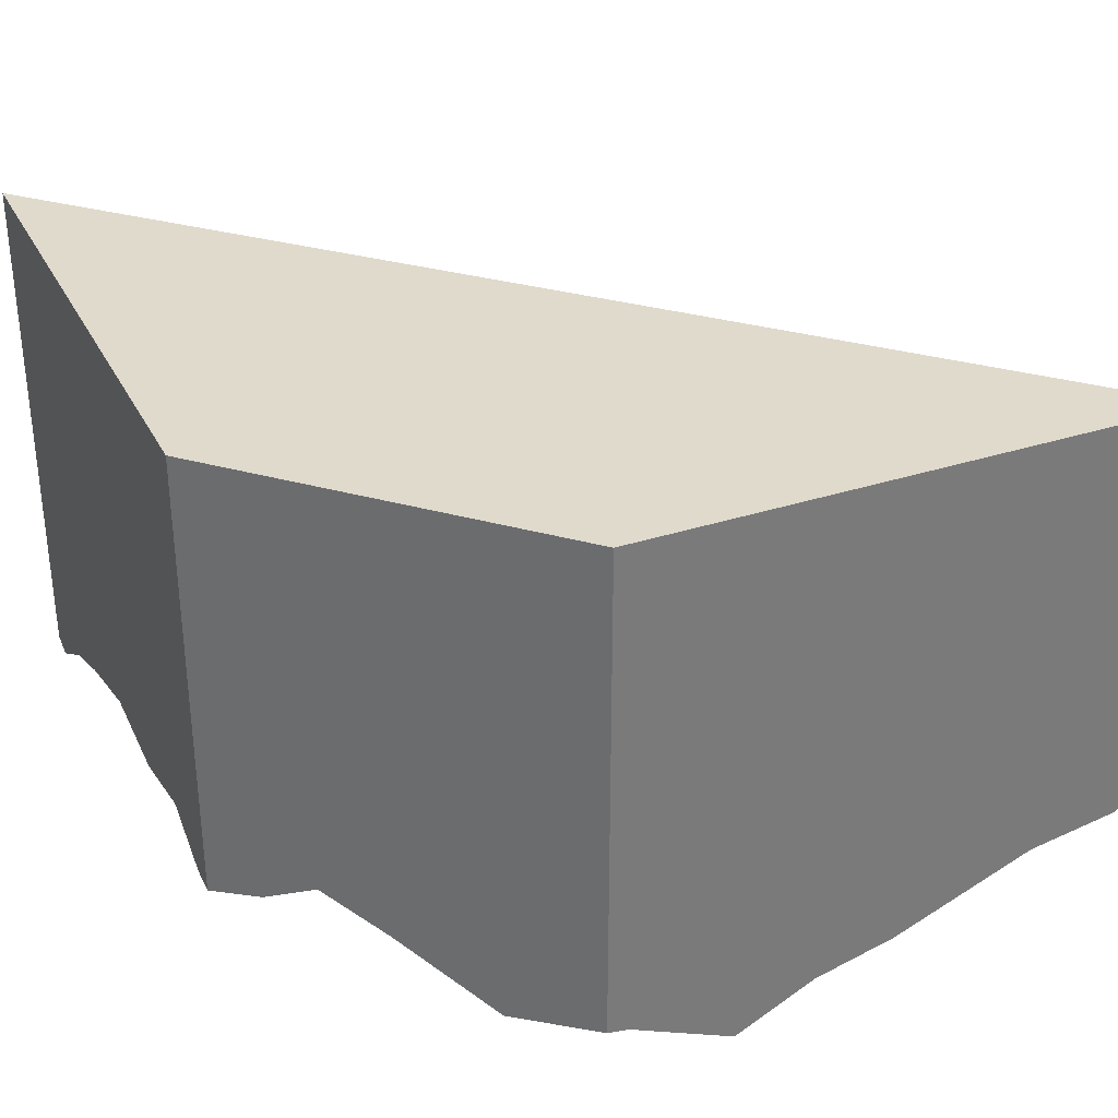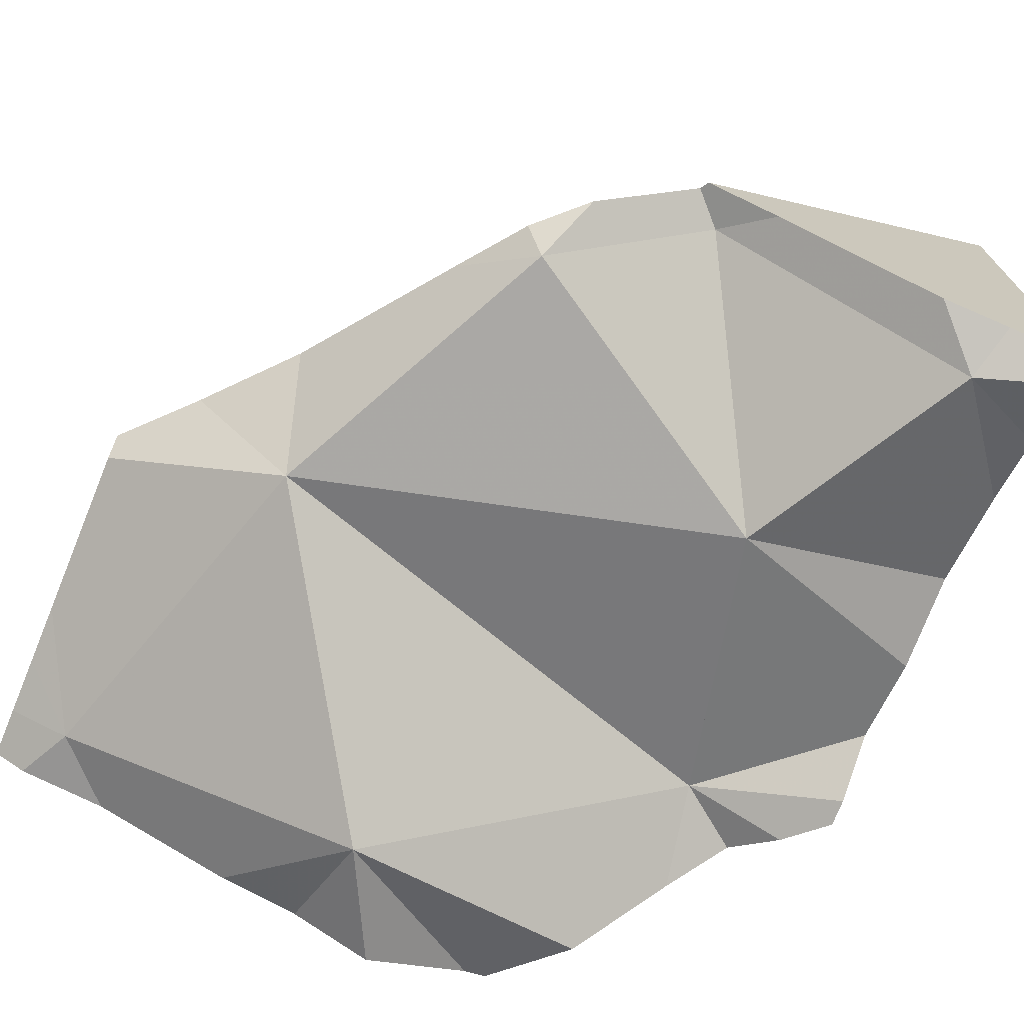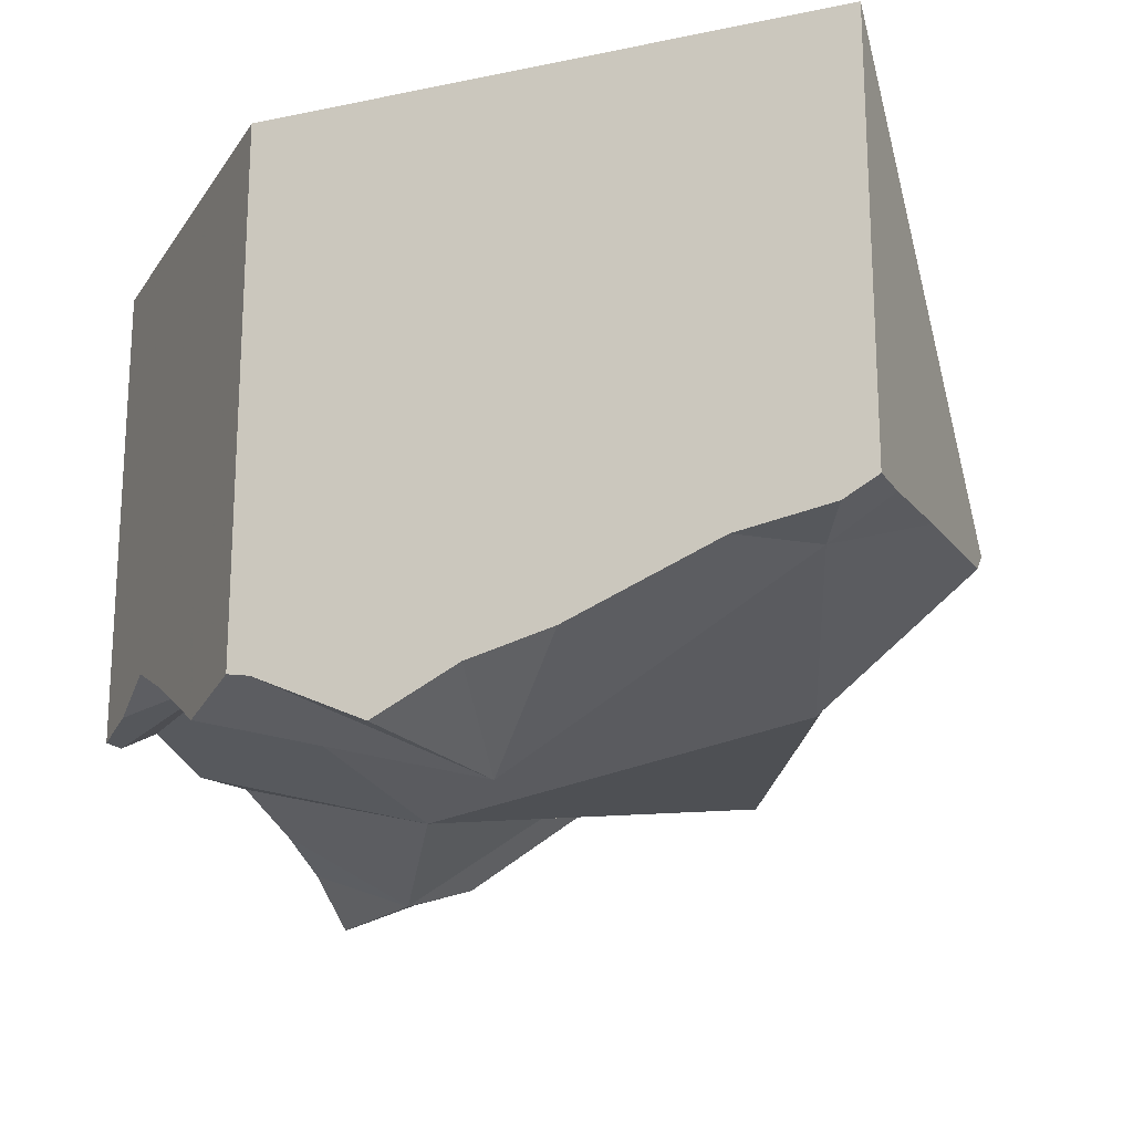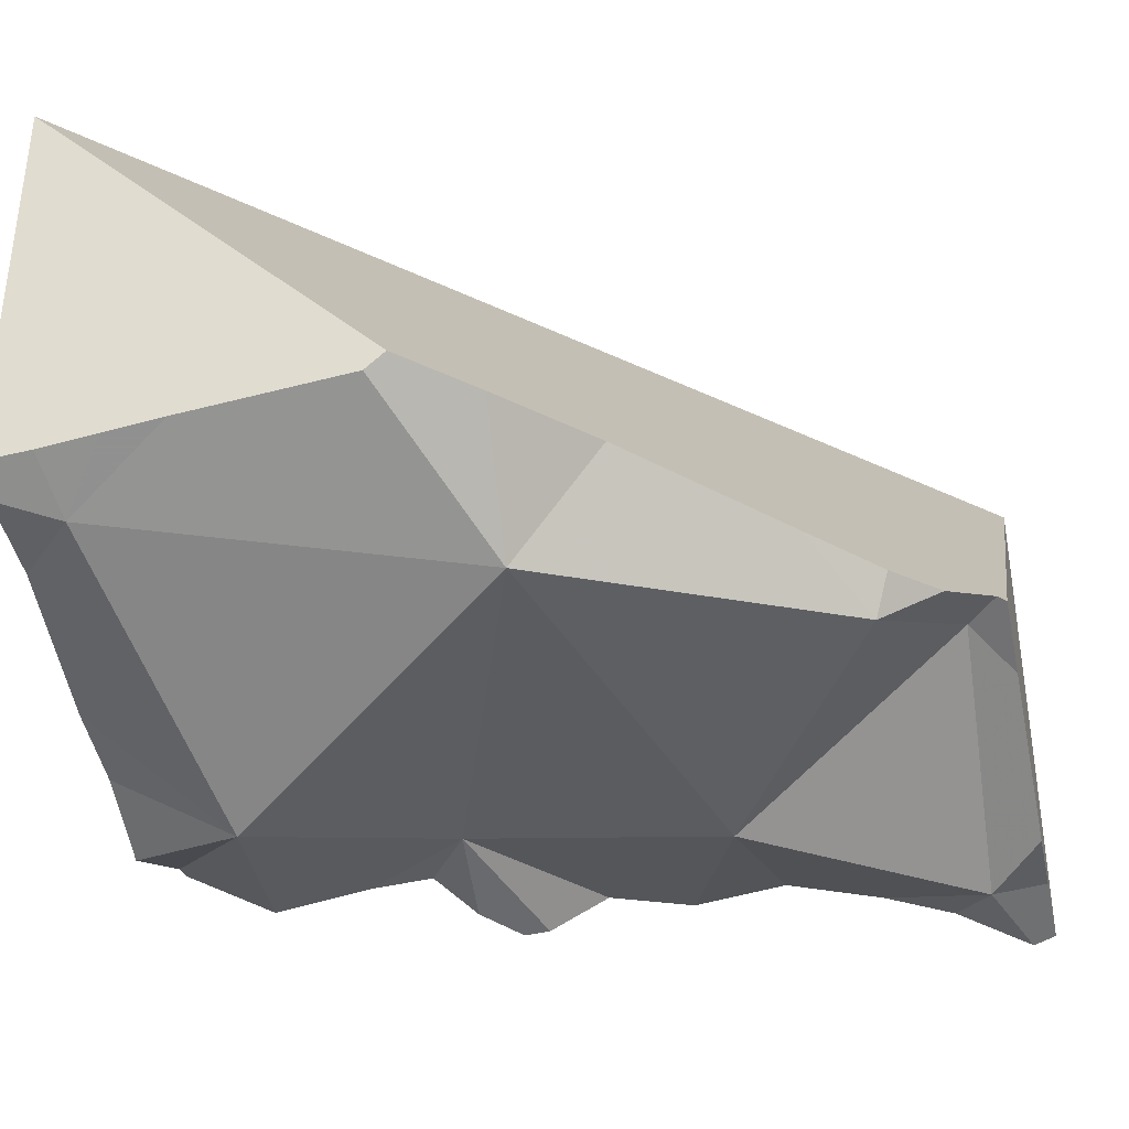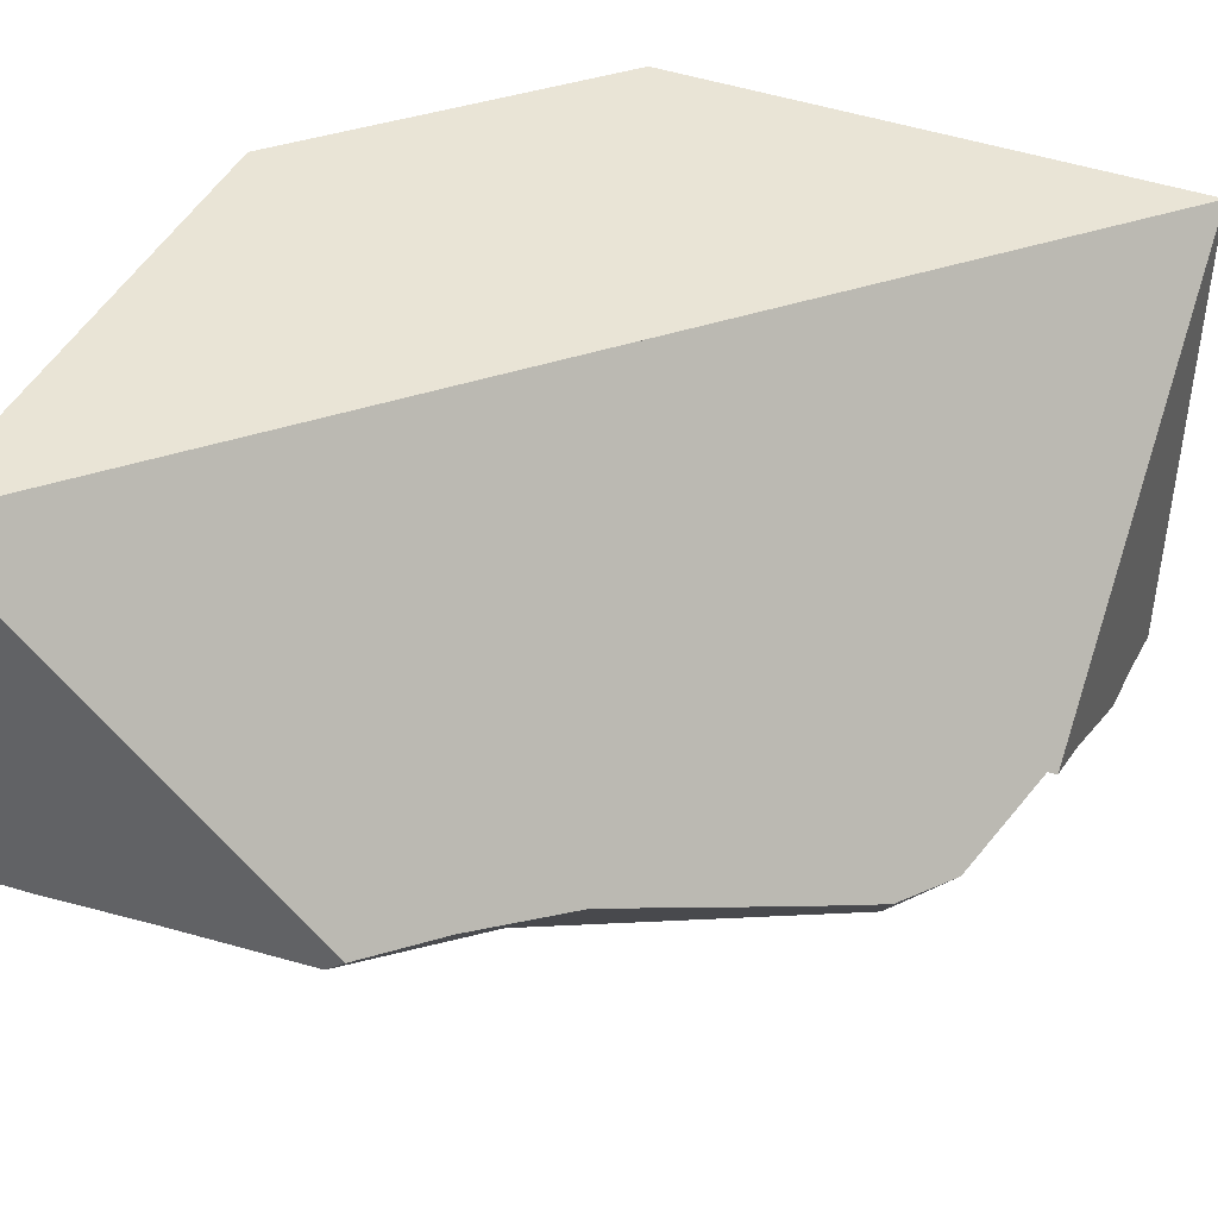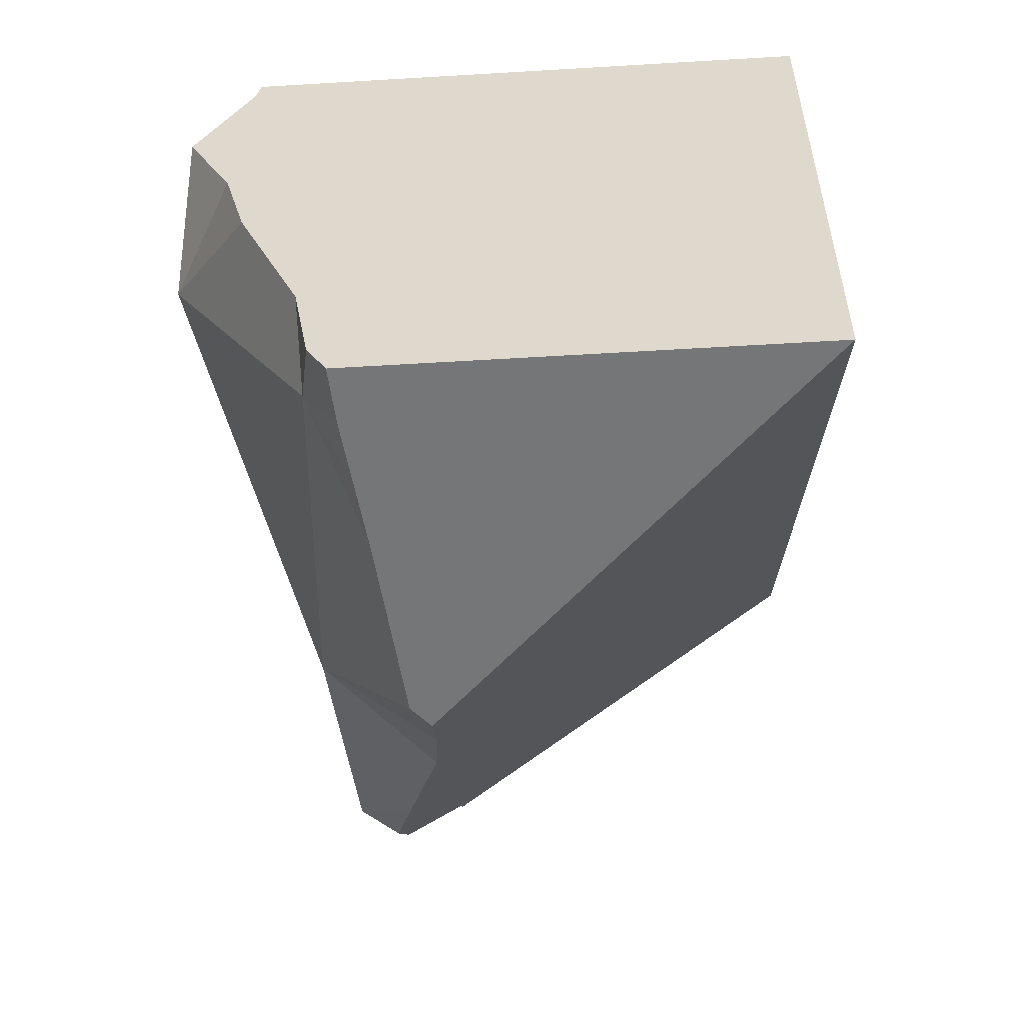
<metadata>
{"format":"obj","ext":"obj","renderer":"f3d","projection":"perspective","resolution":1024,"background":"white","views":[{"elev":33.0,"azim":-114.0,"up":"+Z"},{"elev":-71.8,"azim":67.8,"up":"+Z"},{"elev":-20.0,"azim":-69.0,"up":"+Z"},{"elev":-36.1,"azim":12.9,"up":"+Z"},{"elev":42.6,"azim":23.3,"up":"+Z"},{"elev":-56.7,"azim":-86.4,"up":"+Y"}]}
</metadata>
<code>
v -0.02222 -0.1111 0.4337
v -0.02222 -0.1111 0.5
v -0.02222 -0.1109 0.4336
v -0.02222 -0.1106 0.4334
v -0.02222 -0.1059 0.4309
v -0.02222 -0.09159 0.4285
v -0.02222 -0.08849 0.4682
v -0.02222 -0.07145 0.4203
v -0.02222 -0.06884 0.4193
v -0.02222 -0.06667 0.5
v -0.02222 -0.05914 0.4435
v -0.02222 -0.05586 0.416
v -0.02222 -0.05245 0.4143
v -0.02222 -0.04539 0.4108
v -0.02222 -0.04288 0.4095
v -0.02222 -0.02573 0.4175
v -0.02222 -0.02222 0.4181
v -0.02222 -0.02222 0.4333
v -0.02222 -0.02222 0.5
v -0.02136 -0.1111 0.4338
v -0.01407 -0.1111 0.4343
v -0.01265 -0.1013 0.429
v -0.01103 -0.01103 0.4162
v -0.009774 -0.009774 0.4172
v -0.004662 -0.1111 0.4355
v -0.002742 -0.05231 0.4058
v -0.0007957 -0.0007955 0.4668
v 0.001213 0.001213 0.4257
v 0.002438 0.002438 0.5
v 0.004826 -0.1111 0.4367
v 0.005552 0.005552 0.4827
v 0.006244 0.006244 0.429
v 0.006366 0.006366 0.4771
v 0.007586 0.007586 0.4688
v 0.007647 0.007648 0.4411
v 0.00816 0.00816 0.4655
v 0.008509 0.008509 0.4506
v 0.009268 0.009268 0.4589
v 0.009341 0.009341 0.4311
v 0.01033 -0.001277 0.5
v 0.01427 0.01427 0.4278
v 0.01575 0.01575 0.4269
v 0.01715 -0.001044 0.4319
v 0.02018 -0.06871 0.5
v 0.02034 0.002375 0.4684
v 0.0213 0.0213 0.4256
v 0.02159 -0.005725 0.5
v 0.02193 -0.1111 0.4385
v 0.02222 0.02222 0.4254
v 0.02222 0.02222 0.4266
v 0.02222 0.02222 0.4633
v 0.02222 0.02222 0.5
v 0.02222 -0.1111 0.4556
v 0.02319 0.02222 0.4255
v 0.02471 -0.006957 0.5
v 0.02668 0.02222 0.4257
v 0.03209 -0.1111 0.4396
v 0.0333 -0.01995 0.5
v 0.03417 0.02222 0.4294
v 0.0353 -0.1111 0.4425
v 0.03707 0.02222 0.4309
v 0.03876 0.02222 0.4305
v 0.04347 -0.02735 0.5
v 0.04513 -0.08332 0.4246
v 0.0463 -0.1005 0.4421
v 0.04777 -0.04112 0.5
v 0.04816 -0.04216 0.4986
v 0.04942 -0.04192 0.4714
v 0.05191 0.02222 0.4276
v 0.05255 0.02222 0.4337
v 0.05298 0.02222 0.4277
v 0.05459 -0.05707 0.4772
v 0.05459 -0.05007 0.4842
v 0.06036 -0.07962 0.4489
v 0.06036 -0.08803 0.4405
v 0.06038 -0.07399 0.4545
v 0.06039 -0.07232 0.4562
v 0.06043 -0.06154 0.4669
v 0.06109 0.02222 0.4287
v 0.06195 -0.07246 0.4545
v 0.06334 -0.04832 0.4772
v 0.06357 -0.08572 0.4396
v 0.06403 -0.049 0.4759
v 0.06446 -0.01274 0.4196
v 0.06638 -0.02251 0.5
v 0.06667 0.02222 0.5
v 0.06756 0.02222 0.4295
v 0.06781 -0.05279 0.4683
v 0.07785 -0.05622 0.4548
v 0.07931 -0.05247 0.4571
v 0.08367 -0.05027 0.455
v 0.0839 0.02222 0.4251
v 0.08462 -0.07059 0.4337
v 0.08566 0.02222 0.4671
v 0.08594 -0.06963 0.4333
v 0.0894 -0.06016 0.4393
v 0.0931 -0.05936 0.4247
v 0.09541 0.02222 0.4208
v 0.09555 -0.06261 0.4307
v 0.09722 -0.04342 0.4482
v 0.1022 0.007585 0.4156
v 0.1028 -0.05457 0.4315
v 0.1044 -0.03983 0.4447
v 0.1047 -0.03405 0.4392
v 0.1074 0.02222 0.4135
v 0.1097 -0.03877 0.4404
v 0.1111 -0.03801 0.4398
v 0.1111 -0.0322 0.4371
v 0.1111 -0.02642 0.4344
v 0.1111 -0.02292 0.4324
v 0.1111 -0.02222 0.4556
v 0.1111 -0.0006367 0.4196
v 0.1111 0.007181 0.4184
v 0.1111 0.01023 0.4179
v 0.1111 0.02222 0.4147
v 0.1111 0.02222 0.4497
v 0.1111 0.02222 0.5
f 7 1 2
f 2 1 53
f 7 3 1
f 3 20 1
f 1 20 53
f 2 10 7
f 2 44 10
f 2 53 44
f 3 11 4
f 4 20 3
f 7 11 3
f 5 4 6
f 5 20 4
f 4 11 6
f 22 5 6
f 22 20 5
f 6 11 8
f 22 6 8
f 7 10 11
f 12 9 8
f 22 8 9
f 12 8 11
f 12 26 9
f 22 9 26
f 19 11 10
f 10 44 19
f 13 12 11
f 13 11 18
f 19 18 11
f 26 12 13
f 14 13 18
f 26 13 14
f 15 14 16
f 26 14 15
f 14 18 16
f 15 16 26
f 16 18 17
f 23 16 17
f 26 16 23
f 17 18 23
f 27 18 19
f 23 18 24
f 18 28 24
f 18 27 37
f 18 32 28
f 18 39 32
f 35 18 37
f 39 18 35
f 19 33 27
f 19 29 31
f 40 29 19
f 19 31 33
f 19 47 40
f 44 47 19
f 22 21 20
f 21 25 20
f 25 30 20
f 30 53 20
f 22 25 21
f 22 30 25
f 26 64 22
f 64 30 22
f 24 43 23
f 43 26 23
f 43 24 28
f 64 26 43
f 34 27 33
f 36 27 34
f 36 37 27
f 28 32 43
f 40 31 29
f 48 53 30
f 64 48 30
f 33 31 45
f 45 31 40
f 32 39 43
f 34 33 45
f 36 34 45
f 43 35 37
f 39 35 43
f 36 38 37
f 38 36 45
f 37 38 45
f 43 37 45
f 45 40 47
f 45 68 43
f 43 68 64
f 47 44 58
f 53 77 44
f 58 44 66
f 66 44 67
f 44 72 67
f 72 44 77
f 45 47 55
f 68 45 55
f 55 47 58
f 60 53 48
f 57 60 48
f 64 57 48
f 65 53 60
f 76 53 65
f 53 76 77
f 68 55 58
f 60 57 64
f 63 58 66
f 63 68 58
f 65 60 64
f 67 63 66
f 68 63 67
f 65 64 75
f 78 64 68
f 75 64 74
f 74 64 76
f 76 64 77
f 77 64 78
f 75 74 65
f 74 76 65
f 68 67 73
f 72 73 67
f 68 73 72
f 68 72 78
f 78 72 77
f 29 31 40
f 29 52 31
f 40 52 29
f 31 33 45
f 31 52 33
f 40 31 45
f 33 34 45
f 34 33 52
f 45 34 36
f 52 36 34
f 35 43 37
f 35 37 50
f 39 43 35
f 39 35 50
f 45 36 38
f 36 51 38
f 51 36 52
f 38 37 45
f 38 50 37
f 37 43 45
f 51 50 38
f 43 39 41
f 41 39 50
f 40 45 47
f 47 52 40
f 43 41 42
f 41 50 42
f 43 42 46
f 42 50 46
f 43 68 45
f 43 46 49
f 43 49 54
f 43 54 56
f 43 56 59
f 43 59 61
f 61 62 43
f 62 69 43
f 84 68 43
f 69 84 43
f 47 45 55
f 55 45 68
f 50 49 46
f 52 47 55
f 49 50 54
f 61 50 51
f 50 56 54
f 59 56 50
f 59 50 61
f 52 86 51
f 70 61 51
f 51 86 70
f 52 55 85
f 52 85 86
f 58 55 68
f 85 55 58
f 68 63 58
f 58 63 85
f 70 62 61
f 62 71 69
f 70 71 62
f 66 63 67
f 63 66 85
f 63 68 67
f 73 66 67
f 85 66 73
f 68 73 67
f 81 73 68
f 68 83 81
f 68 88 83
f 88 68 84
f 71 84 69
f 79 71 70
f 70 87 79
f 70 86 94
f 70 116 87
f 94 116 70
f 79 84 71
f 85 73 81
f 87 84 79
f 85 81 83
f 85 83 111
f 91 83 88
f 111 83 91
f 92 84 87
f 90 88 84
f 90 84 91
f 91 84 100
f 101 84 92
f 84 104 100
f 104 84 101
f 86 85 117
f 85 111 117
f 94 86 117
f 87 116 92
f 91 88 90
f 100 111 91
f 101 92 98
f 92 116 98
f 117 116 94
f 98 105 101
f 105 98 115
f 98 116 115
f 104 103 100
f 103 111 100
f 101 112 104
f 105 114 101
f 113 112 101
f 114 113 101
f 104 106 103
f 106 107 103
f 107 111 103
f 104 108 106
f 104 109 108
f 110 109 104
f 104 112 110
f 115 114 105
f 106 108 107
f 108 111 107
f 109 111 108
f 110 111 109
f 111 110 113
f 113 110 112
f 113 116 111
f 117 111 116
f 113 114 116
f 114 115 116
f 43 64 68
f 43 84 64
f 68 84 43
f 64 78 68
f 75 74 64
f 64 74 76
f 82 75 64
f 64 76 77
f 64 77 78
f 64 93 82
f 97 64 84
f 97 93 64
f 68 72 73
f 68 78 72
f 73 81 68
f 81 83 68
f 83 88 68
f 97 84 68
f 68 88 89
f 68 89 96
f 68 96 97
f 78 73 72
f 81 73 78
f 75 76 74
f 80 76 75
f 80 75 82
f 76 80 77
f 78 77 80
f 81 78 80
f 83 81 80
f 82 93 80
f 83 80 88
f 88 80 89
f 96 89 80
f 93 95 80
f 95 99 80
f 99 96 80
f 97 95 93
f 97 99 95
f 96 99 97
f 84 68 88
f 97 68 84
f 88 68 89
f 96 89 68
f 96 68 97
f 90 84 88
f 84 90 91
f 84 91 100
f 97 84 104
f 84 100 104
f 90 88 89
f 90 89 91
f 89 102 91
f 96 102 89
f 102 100 91
f 96 97 99
f 96 99 102
f 99 97 102
f 106 102 97
f 104 106 97
f 102 106 100
f 100 103 104
f 106 103 100
f 103 106 104

</code>
